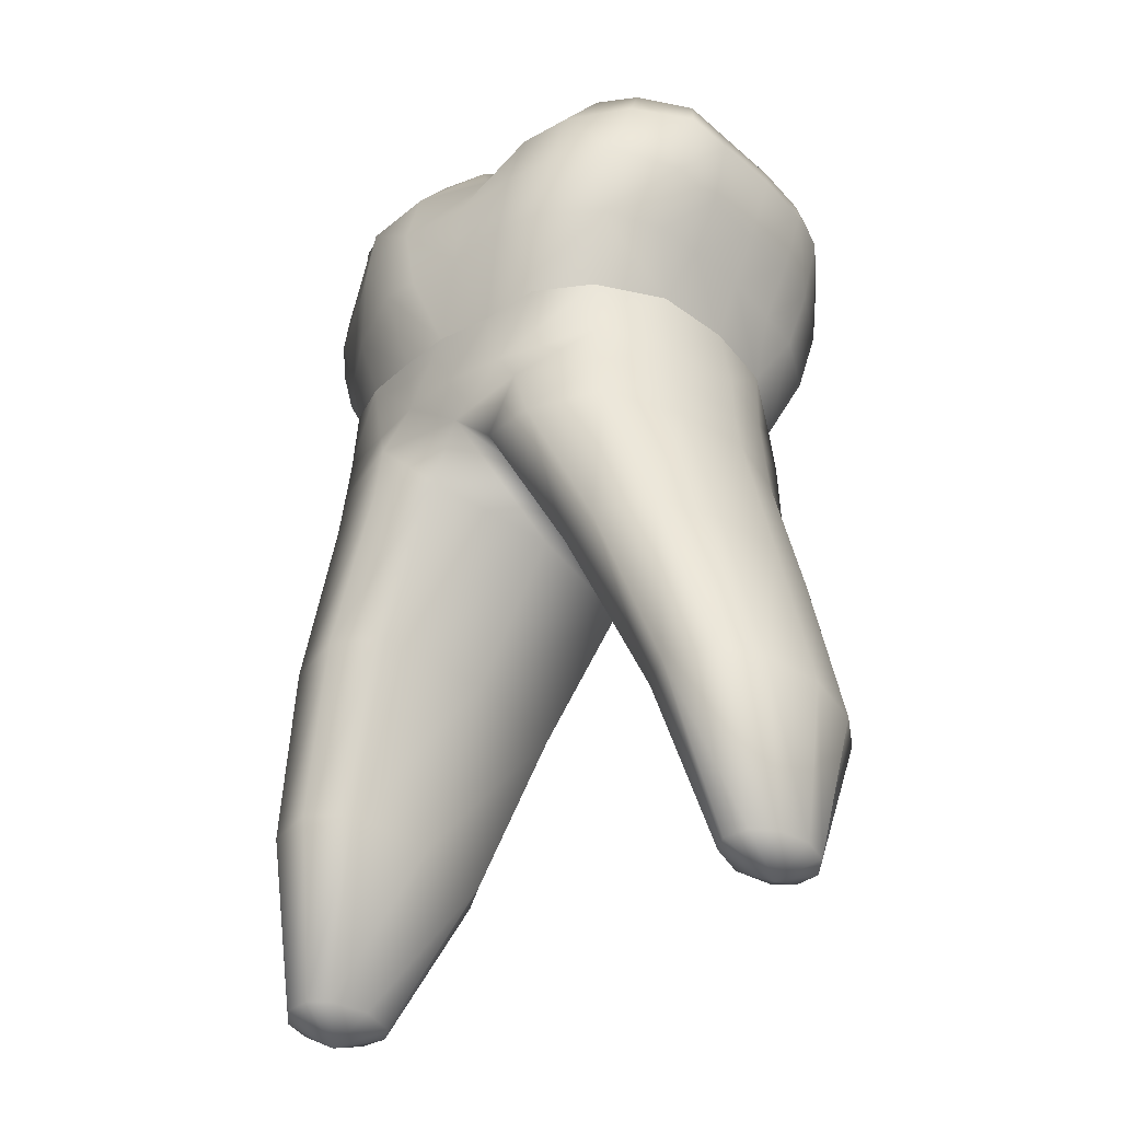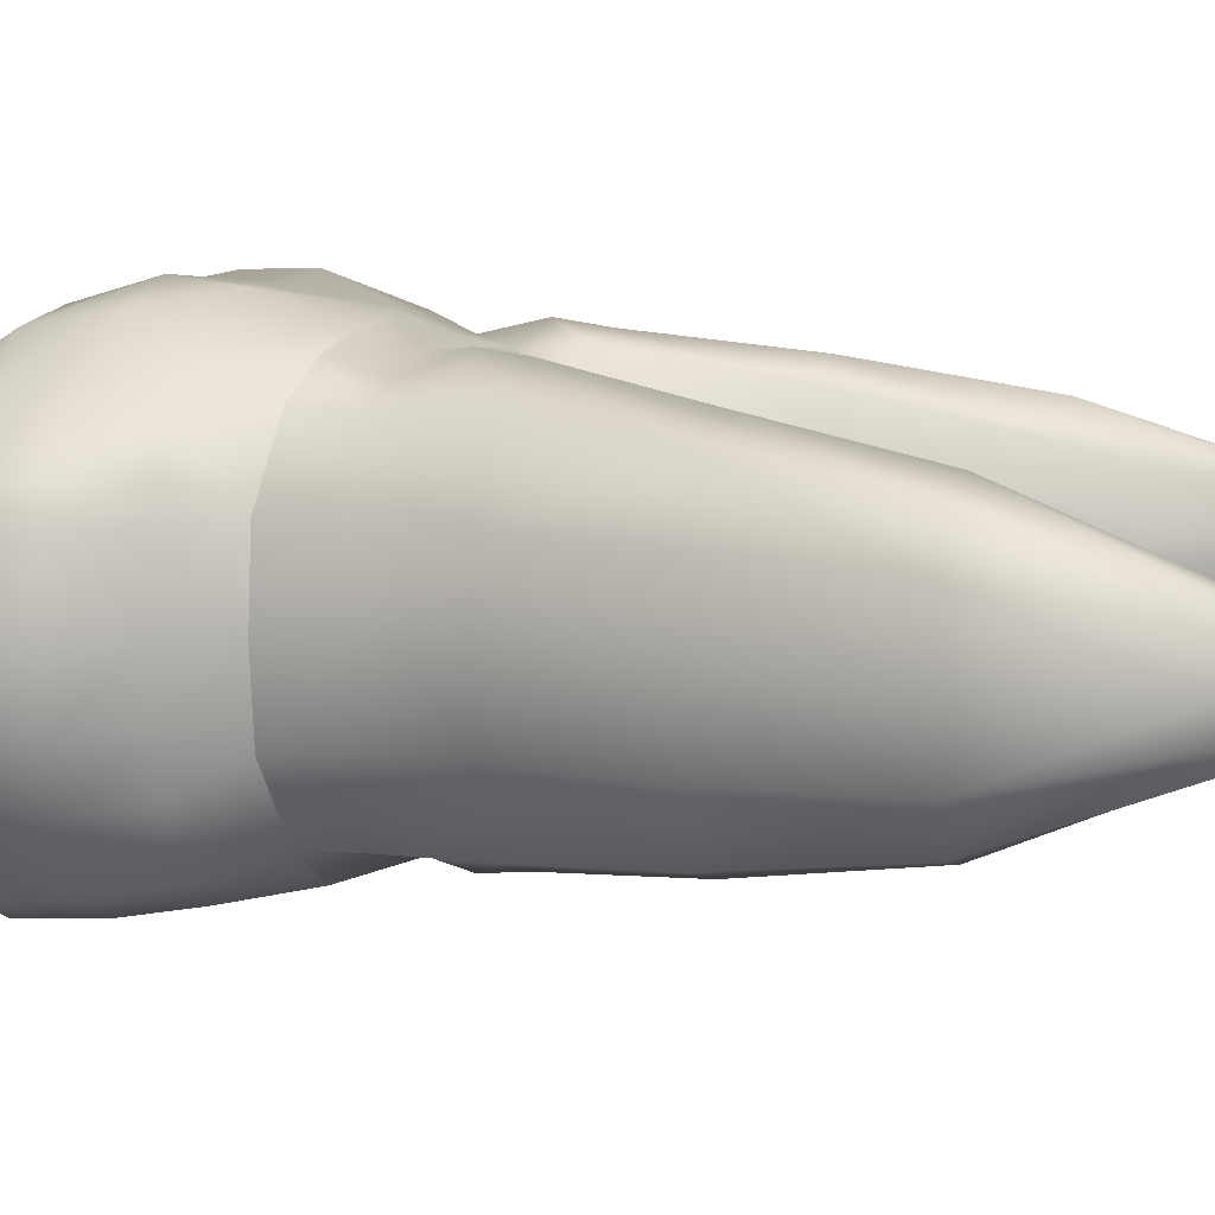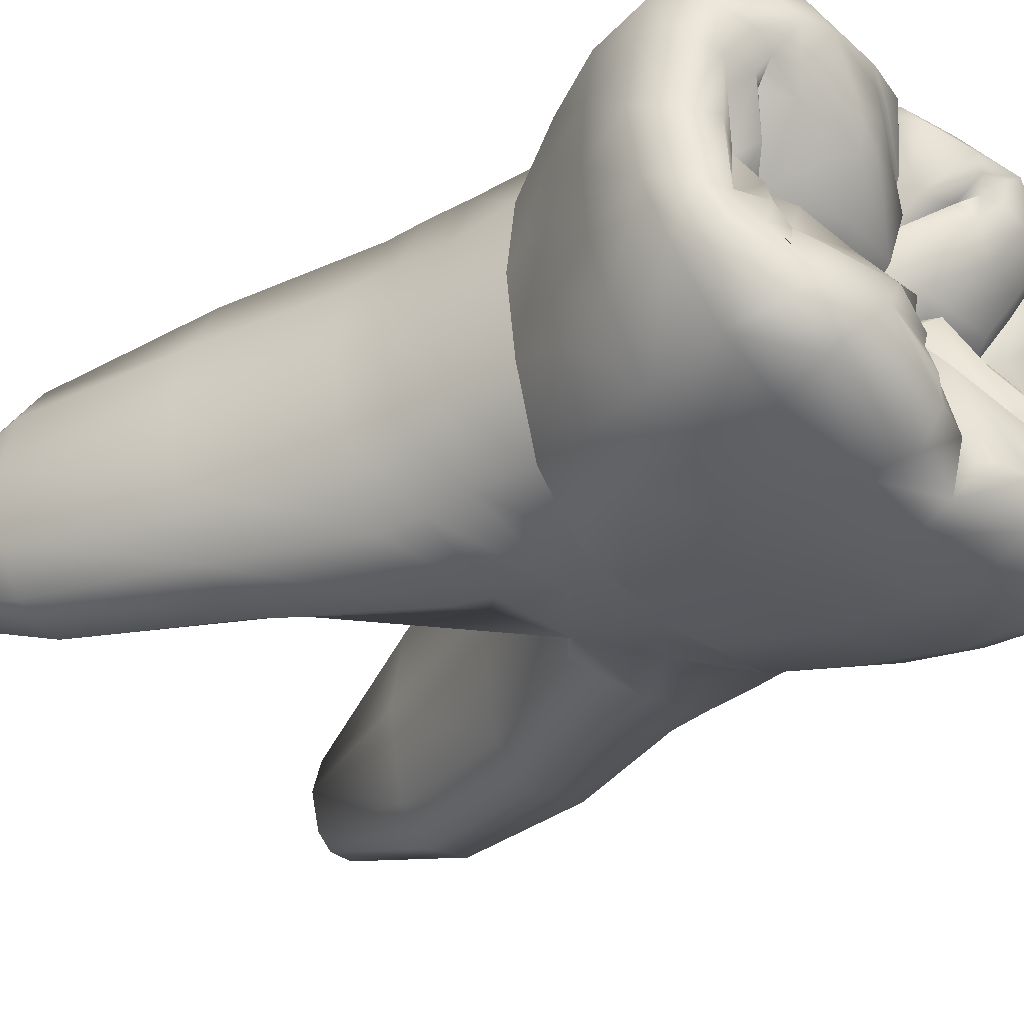
<metadata>
{"format":"obj","ext":"obj","renderer":"f3d","projection":"perspective","resolution":1024,"background":"white","views":[{"elev":-36.8,"azim":39.6,"up":"+Y"},{"elev":10.2,"azim":-73.9,"up":"+Z"},{"elev":-37.8,"azim":131.5,"up":"+Z"}]}
</metadata>
<code>
o cube1
v -5.087 -10.82 1.27
v -3.938 4.66 1.506
v 3.661 4.798 2.342
v 4.513 -10.82 1.259
v -5.087 -10.82 -0.5677
v -3.334 4.732 -3.251
v 3.703 4.746 -3.129
v 4.513 -10.82 -0.5571
v -2.898 0.2393 2.659
v -0.03089 -1.624 3.061
v -5.585 -10.82 0.351
v 0.5629 4.441 2.774
v -4.773 4.161 -0.2902
v 2.837 0.2393 2.659
v 4.72 4.161 -0.2902
v 4.964 -10.82 0.351
v -2.898 0.2393 -2.659
v -0.03089 -1.624 -2.958
v -0.03089 4.527 -3.743
v 2.837 0.2393 -2.659
v 0.1417 3.528 -0.2902
v -0.03089 -0.01042 3.514
v 3.636 0.4215 -0.0001462
v -0.03089 -0.01042 -3.514
v -3.697 0.4215 -0.0001462
v -3.078 4.161 -0.7709
v 3.637 4.161 -0.2902
v -3.059 -0.8069 2.603
v -3.059 -0.8069 -2.59
v 2.987 -0.8069 2.603
v 2.987 -0.8069 -2.59
v -0.03601 -0.8069 -3.227
v -3.851 -0.8069 0.006741
v -0.03601 -0.8069 3.24
v 3.837 -0.8069 0.006741
v 3.72 2.672 3.181
v 3.621 2.672 -3.307
v -3.782 2.758 2.372
v -3.54 2.672 -3.269
v 0.5645 2.672 3.791
v 4.463 2.419 -0.0001462
v -0.03089 2.672 -3.937
v -4.633 2.494 -0.0001462
v 0.461 4.587 2.429
v -0.02232 4.639 -3.193
v -4.664 4.267 0.4563
v 4.592 4.295 0.9906
v -4.604 4.267 -1.472
v 4.602 4.267 -1.472
v 3.841 3.994 2.769
v 3.841 3.994 -3.23
v 0.6351 3.904 3.125
v 4.913 3.508 -0.0001462
v -4.064 3.899 1.992
v -3.635 3.994 -3.378
v -0.03089 3.968 -4.031
v -4.955 3.508 -0.1146
v -3.529 0.4306 1.394
v -3.529 0.4306 -1.394
v -4.622 2.546 -1.12
v -4.533 2.556 1.324
v -4.928 3.619 -1.303
v -4.853 3.706 1.209
v 3.467 0.4306 1.394
v 3.467 0.4306 -1.394
v 4.453 2.471 1.12
v 4.453 2.471 -1.12
v 4.811 3.619 -1.188
v 4.811 3.619 1.188
v 3.83 4.223 -1.196
v 3.83 4.223 0.6156
v 1.363 4.062 -0.2902
v -0.795 4.062 -0.2902
v 0.2711 4.174 0.7499
v 0.1417 4.174 -0.9028
v -4.184 4.487 -0.2902
v 4.243 4.487 -0.2902
v 3.335 5.138 1.646
v 3.352 5.039 -2.524
v -3.039 5.28 -2.617
v -3.656 4.775 1.131
v -4.182 4.478 0.4326
v 4.12 4.478 -1.448
v 4.12 4.478 0.8677
v -3.819 4.478 -1.448
v -1.915 3.99 -0.06728
v 2.922 3.993 -0.2902
v 1.451 4.391 -0.5287
v -0.883 4.391 -0.05164
v 1.451 4.391 -0.05164
v -0.883 4.391 -0.5287
v -4.601 -10.82 1.307
v -5.451 -10.82 0.8979
v -0.7347 4.817 2.89
v 4.842 -10.82 0.8915
v -4.601 -10.82 -0.6052
v -1.184 4.826 -3.743
v 4.073 -10.82 1.298
v -5.451 -10.82 -0.1958
v 1.858 4.757 2.812
v 4.842 -10.82 -0.1895
v 4.073 -10.82 -0.5957
v 1.101 4.809 -3.84
v -1.003 0.01438 -3.379
v 0.9413 0.01438 -3.379
v -1.003 0.01438 3.378
v 0.9413 0.01438 3.378
v -1.101 -0.8069 -3.103
v -3.591 -0.8069 1.305
v 1.029 -0.8069 3.116
v 3.519 -0.8069 -1.291
v -3.591 -0.8069 -1.291
v 1.029 -0.8069 -3.103
v 3.519 -0.8069 1.305
v -1.101 -0.8069 3.116
v -0.6431 2.672 3.921
v 1.142 2.672 -3.914
v -1.204 2.672 -3.96
v 1.765 2.672 3.796
v -0.7246 3.981 3.524
v -1.346 3.988 -4.036
v 1.806 3.981 3.409
v 1.224 3.981 -3.875
v 1.709 5.152 2.135
v -1.005 5.167 -3.168
v 1.02 5.174 -3.243
v -0.715 5.14 2.35
v -3.358 1.482 2.445
v -3.369 1.482 -3.059
v -0.03089 1.482 -3.683
v -4.222 1.482 -0.0001462
v 3.311 1.482 3.033
v 3.337 1.482 -3.113
v 0.461 1.482 3.737
v 4.057 1.482 -0.0001462
v -4.033 1.482 -1.123
v -4.066 1.482 1.346
v 3.972 1.482 1.123
v 3.972 1.482 -1.123
v 1.089 1.482 -3.753
v -1.151 1.482 3.837
v -1.151 1.482 -3.753
v 1.581 1.482 3.852
v 3.274 4.363 -0.6423
v -2.152 4.354 -0.04335
v 3.274 4.363 0.06205
v -2.719 4.362 -0.9955
v -4.34 4.425 1.123
v 4.453 4.5 1.684
v 4.405 2.596 2.059
v -4.252 2.596 1.847
v 4.231 2.596 -2.122
v -3.918 4.518 -2.356
v 4.345 4.507 -2.194
v -4.265 3.807 -2.392
v 4.684 3.781 1.984
v -4.183 2.596 -2.122
v -4.509 3.781 1.644
v 4.54 3.802 -2.148
v -3.974 4.64 0.8593
v 3.864 4.758 -1.967
v 3.946 4.821 1.282
v -3.525 4.758 -2.043
v 3.885 1.482 1.986
v -3.852 1.482 -1.986
v -3.843 1.482 1.986
v 3.885 1.482 -1.986
v -4.884 -11.24 0.351
v -0.03089 -1.624 0.05163
v 4.302 -11.24 0.351
v -4.293 -10.82 1.052
v -4.293 -10.82 -0.3501
v 3.617 -10.82 0.351
v -4.106 -10.82 0.351
v 3.787 -10.82 -0.342
v 3.787 -10.82 1.044
v -3.081 -1.624 2.691
v -3.081 -1.624 -2.587
v -4.026 -1.624 0.05163
v 3.019 -1.624 2.691
v 3.019 -1.624 -2.587
v 3.898 -1.624 0.05163
v -1.62 -1.624 -3.132
v -3.731 -1.624 1.385
v 1.558 -1.624 3.305
v 3.602 -1.624 -1.282
v -3.731 -1.624 -1.282
v 1.558 -1.624 -3.134
v 3.602 -1.624 1.385
v -1.62 -1.624 3.236
v -4.85 -7.934 2.082
v -4.851 -7.934 -1.743
v -5.547 -7.934 0.1697
v -3.943 -7.934 -1.99
v -5.336 -7.934 1.308
v 3.752 -7.934 2.258
v 5.019 -7.934 -1.017
v 3.752 -7.934 -2.031
v 5.019 -7.934 1.242
v 2.871 -7.934 0.1674
v -2.98 -7.934 0.1683
v 3.125 -7.934 -1.455
v 3.126 -7.934 1.737
v -3.259 -7.934 1.804
v -3.26 -7.934 -1.467
v 4.578 -7.934 2.01
v 4.577 -7.934 -1.784
v 5.21 -7.934 0.1126
v -5.337 -7.934 -0.9688
v -3.942 -7.934 2.328
v 0.3699 -2.405 0.08223
v -0.4263 -2.405 0.08223
v 0.7727 -2.405 -2.546
v 0.7727 -2.405 3.055
v 3.057 -2.405 2.724
v 3.057 -2.405 -2.559
v 4.004 -2.405 0.08223
v -3.961 -2.405 -1.209
v -1.812 -2.405 3.17
v -3.171 -2.405 2.724
v -3.171 -2.405 -2.559
v -4.253 -2.405 0.08223
v -1.812 -2.405 -3.005
v -3.961 -2.405 1.373
v 1.727 -2.405 3.172
v 3.718 -2.405 -1.209
v 1.727 -2.405 -3.008
v 3.718 -2.405 1.373
v -0.8381 -2.405 2.71
v -0.8381 -2.405 -2.546
v 2.714 5.229 1.898
v -2.442 5.515 -2.747
v 2.541 5.513 -2.821
v -1.559 5.295 2.386
v -1.893 4.984 2.742
v -2.577 4.92 -3.446
v 2.671 2.672 -3.729
v -2.732 2.672 -3.729
v 2.671 2.672 3.673
v -2.051 3.988 3.364
v 2.758 3.988 -3.633
v 2.945 4.898 2.65
v 2.945 4.826 -3.505
v -2.003 0.1268 -3.313
v 1.941 0.1268 -3.313
v -2.003 0.1268 3.138
v 1.941 0.1268 3.313
v -1.964 2.672 3.62
v -2.819 3.988 -3.801
v 2.758 3.988 3.341
v -2.43 1.482 3.184
v -2.459 1.482 -3.551
v 2.397 1.482 3.679
v 2.397 1.482 -3.551
v 3.659 4.615 0.8135
v 3.49 4.607 -1.267
v -1.587 5.264 1.442
v 2.026 5.086 0.9538
v -1.805 5.253 -1.892
v 1.853 5.264 -1.908
v -0.9368 5.024 -2.167
v -2.566 5.148 -1.956
v 3.104 5.12 -2.077
v 1.177 5.024 -2.556
v 1.35 4.846 1.602
v 3.162 4.961 1.072
v -2.39 5.017 1.604
v -0.885 5.024 1.747
v 0.4477 4.29 0.00629
v -0.1643 4.29 -0.5866
v 0.4477 4.29 -0.5866
v -0.1643 4.29 0.00629
v 3.623 4.899 -2.265
v -2.558 4.762 1.475
v 3.399 4.797 -1.778
v 3.534 4.796 1.13
v -1.7 4.355 -0.427
v 2.589 4.381 -0.5696
v -1.666 4.381 0.08122
v 2.589 4.381 -0.01071
v -1.082 5.236 -1.95
v 1.495 5.058 1.385
v 1.323 5.236 -2.339
v -1.031 5.236 1.53
v -0.1377 4.625 -0.7394
v 0.5505 4.625 0.5864
v 0.4211 4.625 -0.7394
v -0.008221 4.625 0.5864
v -4.209 -4.978 2.453
v -4.209 -4.978 -2.228
v -5.006 -4.978 0.113
v -3.09 -4.978 -2.588
v -4.758 -4.978 1.35
v 2.842 -4.978 2.807
v 4.364 -4.978 -1.122
v 2.841 -4.978 -2.583
v 4.364 -4.978 1.345
v -2.197 -4.978 2.318
v -2.197 -4.978 -2.093
v 1.745 -4.978 0.1119
v -1.894 -4.978 0.1124
v 2.021 -4.978 -2.087
v 2.021 -4.978 2.502
v 3.863 -4.978 2.445
v 3.863 -4.978 -2.222
v 4.591 -4.978 0.1113
v -4.758 -4.978 -1.125
v -3.09 -4.978 2.813
v 0.785 4.903 2.374
v -0.3463 4.955 -3.191
v 0.3016 4.955 -3.191
v 0.137 4.903 2.427
v 0.0784 4.625 1.305
v 0.3462 4.618 -1.606
v -0.1413 4.631 -1.529
v 0.5415 4.625 1.305
v 1.064 5.18 -2.76
v -0.7119 5.18 1.912
v -0.8241 5.18 -2.37
v 1.237 5.002 1.805
v -1.277 5.301 -2.313
v 1.517 5.301 -2.703
v 1.689 5.123 1.748
v -1.104 5.301 1.97
v -2.08 -0.8069 2.86
v -2.759 4.728 1.809
v -2.715 2.648 3.073
v -3.003 4.72 2.617
v -2.96 3.99 2.711
v -2.6 4.951 2.158
v -2.992 4.782 1.767
v -2.816 4.714 1.247
v -3.381 4.532 -0.9514
v -3.031 4.261 -0.4822
v -3.562 4.622 0.6875
v -3.117 4.64 0.8545
v -0.5267 1.482 3.801
v -2.851 4.533 0.647
v -2.52 4.53 0.6805
v -0.6922 4.711 1.633
v -2.068 4.737 0.8904
v -0.7565 5.015 1.246
v -2.312 4.401 0.7872
v 1.831 4.868 0.6378
v -1.218 4.814 0.8006
v 1.44 4.883 0.8007
v -2.133 4.752 -1.192
v 2.936 4.755 -1.563
v 1.046 4.912 -1.802
v -0.7552 4.922 -1.457
v 1.652 4.828 -1.218
v -1.344 4.822 -1.21
v -0.6924 4.719 -1.86
v 0.9808 4.683 -2.17
v -3.464 4.368 -0.426
v -3.488 4.318 -0.5704
v 2.984 4.766 0.7693
v 3.4 4.45 0.8522
v 3.28 4.077 -0.2902
v -2.971 4.354 2.678
v -2.749 4.743 2.686
v -3.194 4.617 2.348
v 0.854 4.607 2.804
v 0.2706 4.621 2.822
v 2.586 0.1731 0.01155
v -2.351 0.1678 0.01561
v -2.874 -1.885 0.01494
v 2.898 -1.812 0.01497
v -0.01208 -0.0245 0.01562
v -1.628 -1.869 0.01495
v -0.928 -1.157 0.01495
v 0.9522 -1.133 0.01496
v 1.652 -1.828 0.01496
g cube1_B
f 12 363 309 44
f 12 364 52
f 40 119 122 52
f 44 312 364 12
f 52 120 116 40
f 52 363 12
f 94 364 312 127
f 100 363 52 122
f 116 337 134 40
f 119 40 134 143
f 120 52 364 94
f 124 309 363 100
g cube1_Buildup
f 365 373 368
f 366 371 369
f 367 370 366
f 369 371 366
f 369 372 365
f 371 366 370
f 371 369 372
f 372 365 373
f 372 369 371
f 373 365 372
g cube1_Cementum
f 1 92 210 191
f 1 168 92
f 4 170 95
f 4 206 196 98
f 5 99 209 192
f 5 168 99
f 8 170 102
f 8 207 197 101
f 9 58 109 28
f 10 110 34
f 10 229 212 169
f 11 93 195 193
f 11 168 93
f 11 193 209 99
f 14 247 110 30
f 16 170 101
f 16 208 199 95
f 17 244 108 29
f 18 108 32
f 18 188 213
f 18 213 302 300 211 169
f 18 230 183
f 20 65 111 31
f 22 106 115 34
f 23 64 114 35
f 24 32 108 104
f 25 33 109 58
f 28 325 246 9
f 29 112 59 17
f 29 178 187 112
f 30 110 185 180
f 30 114 64 14
f 31 111 186 181
f 31 113 245 20
f 32 113 18
f 33 179 184 109
f 34 110 107 22
f 34 115 10
f 35 111 65 23
f 35 114 189 182
f 59 112 33 25
f 93 168 1
f 95 170 16
f 95 199 206 4
f 96 168 5
f 98 170 4
f 98 176 170
f 99 168 11
f 101 170 8
f 101 197 208 16
f 102 175 202 198
f 102 198 207 8
f 104 108 244
f 105 113 32 24
f 107 110 247
f 108 18 183
f 108 183 178 29
f 109 184 177 28
f 110 10 185
f 112 187 179 33
f 115 246 325
f 168 96 172
f 168 174 171
f 169 211 214 10
f 169 212 230 18
f 170 175 102
f 170 176 173
f 171 92 168
f 171 174 201 204
f 172 174 168
f 173 175 170
f 173 200 202 175
f 176 203 200 173
f 177 190 325 28
f 179 222 224 184
f 180 185 225 215
f 180 189 114 30
f 181 186 226 216
f 181 188 113 31
f 182 186 111 35
f 182 189 228 217
f 183 223 221 178
f 183 230 223
f 184 224 220 177
f 185 214 225
f 187 178 221 218
f 188 18 113
f 190 10 115
f 190 177 220 219
f 190 229 10
f 191 195 93 1
f 191 210 308 289
f 192 194 96 5
f 192 209 307 290
f 193 195 293 291
f 194 205 172 96
f 196 203 176 98
f 196 206 304 294
f 197 207 305 295
f 198 202 302 296
f 199 208 306 297
f 200 300 302 202
f 203 303 300 200
f 204 201 301 298
f 204 210 92 171
f 205 201 174 172
f 212 229 298 301
f 213 227 296 302
f 214 185 10
f 215 225 294 304
f 215 228 189 180
f 216 226 295 305
f 216 227 188 181
f 217 226 186 182
f 217 228 297 306
f 218 221 290 307
f 218 222 179 187
f 219 220 289 308
f 219 229 190
f 222 291 293 224
f 223 292 290 221
f 224 293 289 220
f 227 213 188
f 230 299 292 223
f 245 113 105
f 246 115 106
f 289 293 195 191
f 290 292 194 192
f 291 307 209 193
f 292 299 205 194
f 294 303 203 196
f 295 306 208 197
f 296 305 207 198
f 297 304 206 199
f 298 308 210 204
f 299 301 201 205
f 300 303 214 211
f 301 299 230 212
f 303 294 225 214
f 304 297 228 215
f 305 296 227 216
f 306 295 226 217
f 307 291 222 218
f 308 298 229 219
f 325 190 115
g cube1_D
f 13 46 82 76
f 13 57 63 46
f 13 76 85 48
f 43 61 63 57
f 43 131 137 61
f 46 148 160 82
f 48 62 57 13
f 48 85 163 153
f 57 62 60 43
f 60 62 155 157
f 60 136 131 43
f 63 148 46
f 76 333 85
f 76 355 356
f 82 335 355 76
f 85 333 163
f 153 155 62 48
f 157 165 136 60
f 160 335 82
f 356 333 76
g cube1_Enamel2
f 2 81 160 148
f 2 362 331 81
f 3 242 250 50
f 6 80 232 236
f 6 153 163 80
f 7 154 159 51
f 7 243 233 79
f 9 246 251 128
f 17 59 165 129
f 20 133 167 65
f 20 245 254 133
f 23 135 138 64
f 24 104 142 130
f 25 58 137 131
f 36 50 250 239
f 36 239 253 132
f 37 51 159 152
f 37 152 167 133
f 38 327 329 54
f 39 157 155 55
f 47 149 156 69
f 50 156 149 3
f 51 241 243 7
f 54 158 151 38
f 54 329 360 362 2
f 55 155 153 6
f 55 249 238 39
f 58 166 137
f 63 61 151 158
f 64 164 132 14
f 65 139 135 23
f 65 167 139
f 66 150 164 138
f 69 156 150 66
f 78 231 242 3
f 78 266 231
f 78 276 266
f 79 273 161 154 7
f 80 163 262
f 80 262 232
f 81 332 336
f 81 335 160
f 84 162 149 47
f 84 255 162
f 94 235 240 120
f 100 122 250 242
f 103 126 233 243
f 105 140 254 245
f 116 120 240 248
f 117 237 254 140
f 121 118 238 249
f 122 119 239 250
f 123 241 237 117
f 125 97 236 232
f 126 317 233
f 127 318 234
f 128 166 58 9
f 128 251 327 38
f 129 165 157 39
f 129 252 244 17
f 130 140 105 24
f 131 136 59 25
f 132 164 150 36
f 133 254 237 37
f 136 165 59
f 137 166 151 61
f 138 164 64
f 141 248 251
f 141 337 116
f 142 252 238 118
f 143 253 239 119
f 148 158 54 2
f 149 162 78 3
f 150 156 50 36
f 151 166 128 38
f 158 148 63
f 162 276 78
f 231 266 258
f 231 323 124
f 232 262 259
f 232 319 125
f 232 321 319
f 233 263 79
f 233 283 260
f 233 322 283
f 234 235 94 127
f 234 267 330
f 234 284 257
f 234 324 284
f 235 361 360 329 240
f 236 249 55 6
f 237 241 51 37
f 238 252 129 39
f 242 231 124 100
f 243 241 123 103
f 244 252 142 104
f 248 141 116
f 248 240 329 327
f 249 236 97 121
f 255 276 162
f 255 358 276
f 257 267 234
f 257 345 341 267
f 258 282 231
f 258 344 346 282
f 259 281 232
f 259 352 350 281
f 260 263 233
f 260 351 348 263
f 261 353 319
f 262 163 347
f 262 347 352 259
f 263 275 273 79
f 263 348 275
f 264 354 349 283
f 266 344 258
f 268 340 342 284
f 273 275 161
f 274 267 341 343
f 274 326 330 267
f 276 358 357 266
f 281 321 232
f 281 350 353 261
f 282 323 231
f 283 322 264
f 283 349 351 260
f 284 324 268
f 284 342 345 257
f 317 322 233
f 317 354 264
f 318 324 234
f 318 340 268
f 319 321 261
f 321 281 261
f 322 317 264
f 324 318 268
f 327 251 248
f 328 360 361
f 328 362 360
f 330 361 235 234
f 331 332 81
f 331 362 328 326
f 332 331 326 274
f 336 332 339 338
f 336 335 81
f 338 335 336
f 343 339 332 274
f 357 344 266
f 361 330 326 328
g cube1_L
f 19 103 123 56
f 19 310 45
f 42 118 121 56
f 45 311 19
f 56 121 97 19
f 56 123 117 42
f 103 19 311 126
f 118 42 130 142
f 125 310 19 97
f 140 130 42 117
g cube1_M
f 15 47 69 53
f 15 53 68 49
f 15 77 84 47
f 27 71 84 77
f 27 146 255 71
f 27 359 146
f 41 66 138 135
f 41 67 68 53
f 49 68 159 154
f 49 83 77 15
f 53 69 66 41
f 68 67 152 159
f 70 256 144 27
f 71 255 84
f 77 83 70 27
f 83 256 70
f 135 139 67 41
f 139 167 152 67
f 144 359 27
f 154 161 83 49
f 161 256 83
f 161 275 256
g cube1_O
f 21 269 90 72
f 21 270 91 73
f 21 271 287 75
f 21 272 288 74
f 26 334 145 86
f 26 356 355 334
f 44 74 313 312
f 45 75 314 311
f 72 87 278 88
f 72 88 271 21
f 73 86 279 89
f 73 89 272 21
f 74 286 269 21
f 75 285 270 21
f 86 277 147 26
f 87 146 359
f 87 280 357 358
f 88 278 348 351
f 89 279 341 345
f 90 280 87 72
f 91 270 285 350 352
f 91 277 86 73
f 124 320 316 309
f 124 323 320
f 125 319 315 310
f 126 311 314 317
f 127 312 313 318
f 145 338 339
f 145 339 343 86
f 146 87 358 255
f 147 277 347 163
f 163 26 147
f 163 333 26
f 256 275 87 144
f 265 74 316 320
f 269 346 344 90
f 275 348 278 87
f 279 86 343 341
f 282 286 74 265
f 285 75 353 350
f 286 282 346 269
f 309 316 74 44
f 310 315 75 45
f 313 74 340 318
f 314 75 354 317
f 319 353 75 315
f 320 323 265
f 323 282 265
f 333 356 26
f 334 335 338 145
f 334 355 335
f 342 340 74 288
f 344 357 280 90
f 345 342 288 272 89
f 349 354 75 287
f 351 349 287 271 88
f 352 347 277 91
f 359 144 87
g cube1_V
f 22 337 141 106
f 106 141 251 246
f 107 143 134 22
f 132 253 247 14
f 134 337 22
f 247 253 143 107

</code>
